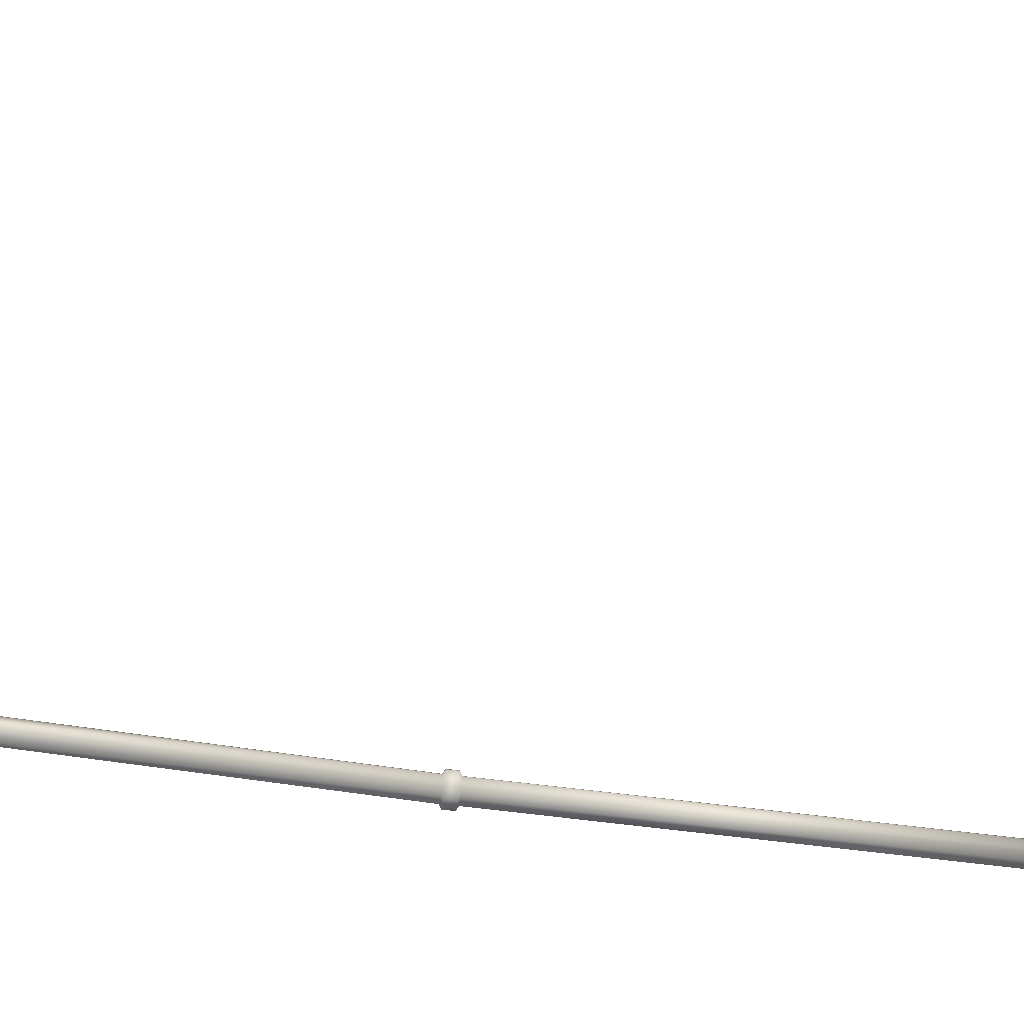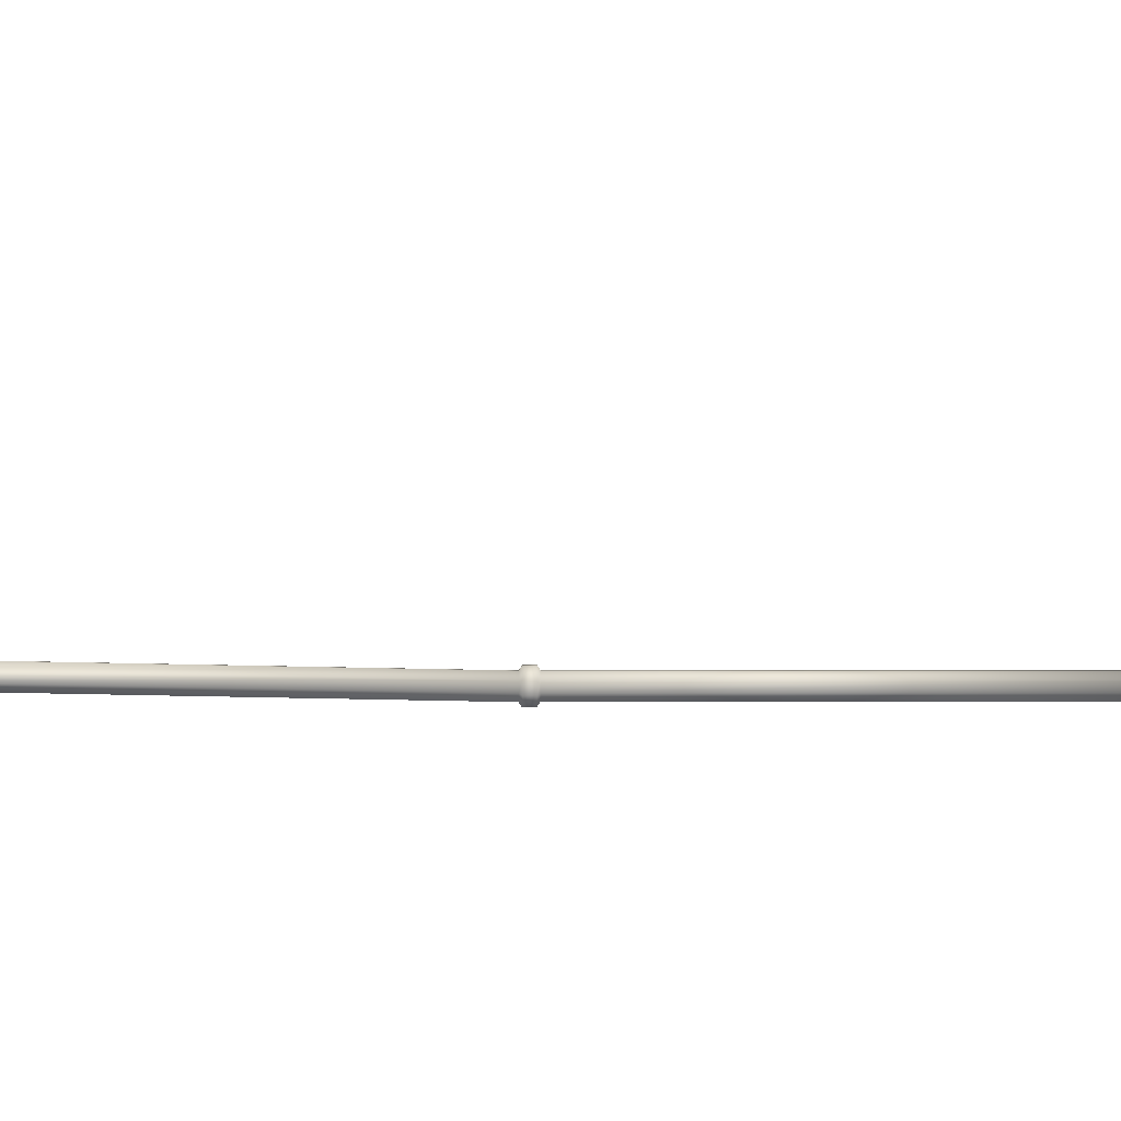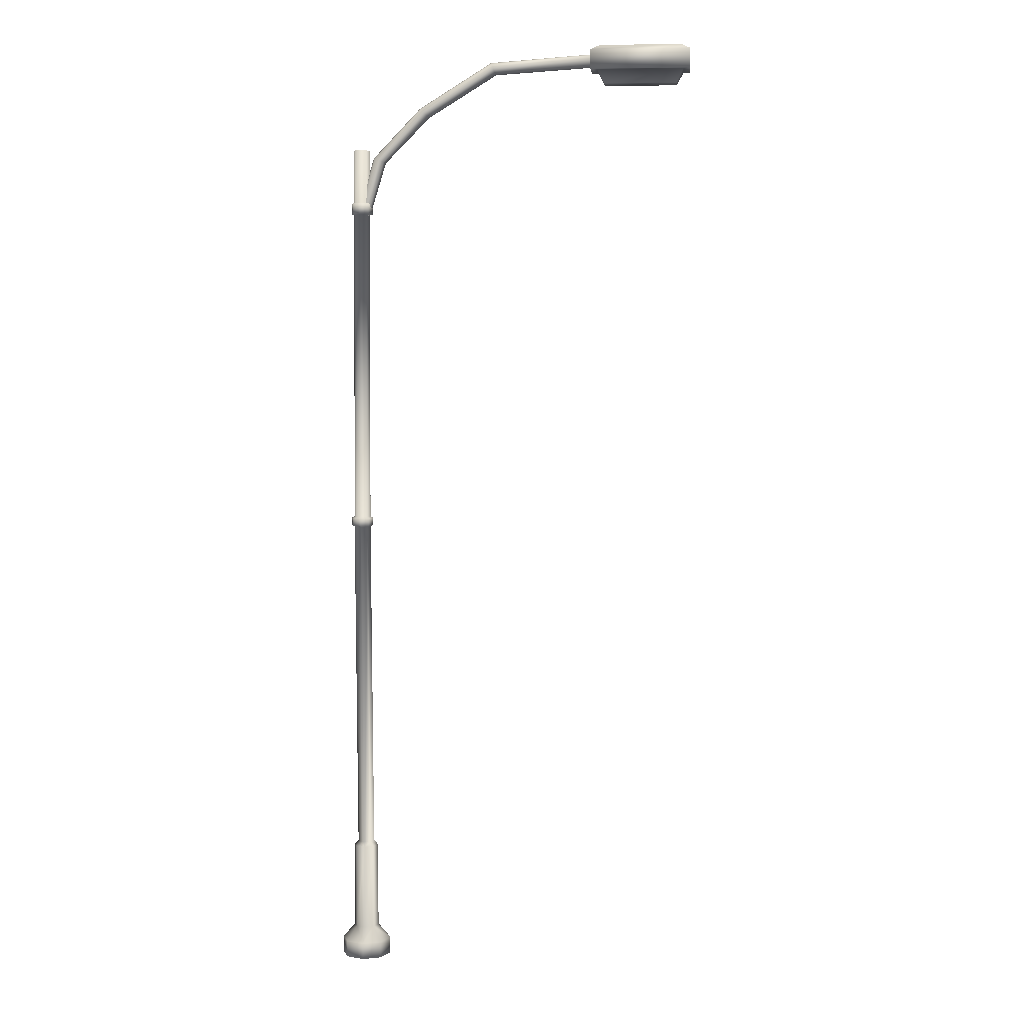
<metadata>
{"format":"obj","ext":"obj","renderer":"f3d","projection":"perspective","resolution":1024,"background":"white","views":[{"elev":-68.7,"azim":82.4,"up":"+Z"},{"elev":-22.6,"azim":88.5,"up":"+Z"},{"elev":4.9,"azim":5.7,"up":"+Y"}]}
</metadata>
<code>
o SM_Prop_LightPole_Base_86_SM_Prop_LightPole_Base_01
v 1.263 6.317 0.04847
v 1.263 6.285 0.03496
v 1.263 6.317 0.002341
v 1.948 6.376 0.1446
v 1.263 6.247 0.1446
v 1.948 6.247 0.1446
v 1.263 6.376 0.1446
v 1.886 6.408 -0.1143
v 1.325 6.408 0.1189
v 1.886 6.408 0.1189
v 1.325 6.408 -0.1143
v 1.948 6.247 -0.14
v 1.263 6.376 -0.14
v 1.948 6.376 -0.14
v 1.263 6.247 -0.14
v 1.854 6.155 -0.07868
v 1.356 6.155 0.08336
v 1.356 6.155 -0.07868
v 1.854 6.155 0.08336
v 1.307 6.247 -0.09738
v 1.903 6.247 -0.09737
v 1.903 6.247 0.1021
v 1.307 6.247 0.1021
v -0.3047 5.347 -0.05123
v -0.3047 5.27 -0.05123
v -0.3583 5.347 -0.07341
v -0.3583 5.27 -0.07341
v -0.4118 5.347 -0.05123
v -0.4118 5.27 -0.05123
v -0.434 5.27 0.002329
v -0.434 5.347 0.002329
v -0.4118 5.27 0.05588
v -0.4118 5.347 0.05588
v -0.3583 5.347 0.07806
v -0.3583 5.27 0.07806
v -0.3047 5.347 0.05588
v -0.3047 5.27 0.05588
v -0.2825 5.347 0.002329
v -0.2825 5.27 0.002329
v -0.333 3.051 0.02687
v -0.3004 0.7591 0.00233
v -0.3161 3.051 -0.01404
v -0.3174 0.7591 0.04324
v -0.3583 0.7591 -0.05552
v -0.333 3.051 -0.05495
v -0.3174 0.7591 -0.03858
v -0.3739 3.051 -0.07189
v -0.3992 0.7591 0.04324
v -0.4148 3.051 0.02687
v -0.4161 0.7591 0.00233
v -0.4318 3.051 -0.01404
v -0.3739 3.051 0.04381
v -0.3583 0.7591 0.06018
v -0.3583 5.717 0.06018
v -0.3992 5.347 0.04324
v -0.3583 5.347 0.06018
v -0.3992 5.717 0.04324
v -0.4161 5.347 0.002329
v -0.4161 5.717 0.002329
v -0.3992 5.347 -0.03858
v -0.3992 5.717 -0.03858
v -0.3583 5.347 -0.05553
v -0.3583 5.717 -0.05553
v -0.3174 5.347 -0.03858
v -0.3174 5.717 -0.03858
v -0.3004 5.717 0.002329
v -0.3004 5.347 0.002329
v -0.3174 5.717 0.04324
v -0.3174 5.347 0.04324
v -0.3992 5.27 -0.03858
v -0.4161 5.27 0.002329
v -0.3992 5.27 0.04324
v -0.3174 5.27 0.04324
v -0.3004 5.27 0.002329
v -0.2592 5.659 0.03495
v 0.0681 5.996 0.03495
v -0.2717 5.665 0.002331
v 0.05855 6.006 0.002333
v -0.3909 5.225 0.03495
v -0.4044 5.225 0.002331
v -0.4189 0.7282 0.06299
v -0.4441 0.7282 0.002332
v -0.4291 3.064 0.04099
v -0.4505 3.114 -0.01292
v -0.4519 3.064 -0.01404
v -0.4277 3.114 0.04204
v -0.374 3.063 0.0639
v -0.3729 3.114 0.0647
v -0.3188 3.063 0.04112
v -0.318 3.114 0.0419
v -0.2953 3.114 -0.01291
v -0.296 3.063 -0.01403
v -0.318 3.114 -0.06774
v -0.3188 3.064 -0.0692
v -0.3729 3.114 -0.09052
v -0.374 3.064 -0.09197
v -0.4277 3.115 -0.06787
v -0.4291 3.064 -0.06905
v 1.263 6.35 -0.03028
v 1.263 6.364 0.002341
v 1.263 6.35 0.03496
v -0.3583 -0.07511 -0.1705
v -0.4805 -0.07511 -0.1199
v -0.4805 0.03863 -0.1199
v -0.3583 0.03863 -0.1705
v -0.4189 0.135 -0.05834
v -0.3583 0.135 -0.08347
v -0.3583 0.7282 -0.08347
v -0.4189 0.7282 -0.05834
v -0.3992 0.7591 -0.03858
v -0.4148 3.051 -0.05495
v -0.3583 0.7282 0.08812
v -0.2976 0.7282 0.06299
v -0.3583 0.135 0.08813
v -0.2976 0.135 0.06299
v -0.3583 0.03863 0.1752
v -0.236 0.03863 0.1246
v -0.3583 -0.07511 0.1752
v -0.236 -0.07511 0.1246
v -0.3583 5.27 -0.05553
v -0.3174 5.27 -0.03858
v 0.5611 6.315 0.002337
v 0.0681 5.996 -0.03029
v 0.5663 6.302 -0.03028
v 0.5663 6.302 0.03496
v 0.1238 5.941 0.002335
v 0.5912 6.242 0.03496
v 0.1142 5.95 0.03495
v 0.5964 6.229 0.002337
v 1.263 6.271 0.002341
v 0.5912 6.242 -0.03028
v 0.1142 5.95 -0.03028
v 1.263 6.285 -0.03028
v -0.2592 5.659 -0.03029
v -0.3909 5.225 -0.03029
v -0.1989 5.634 0.03495
v -0.1864 5.629 0.002333
v -0.3257 5.225 0.03495
v -0.3121 5.225 0.002331
v -0.1989 5.634 -0.03029
v -0.3257 5.225 -0.03029
v -0.3583 5.225 0.04846
v -0.229 5.647 0.04846
v 0.09116 5.973 0.04846
v 0.5788 6.272 0.04847
v -0.3583 5.225 -0.0438
v -0.229 5.647 -0.0438
v 0.09117 5.973 -0.0438
v 0.5788 6.272 -0.04379
v 1.263 6.317 -0.04379
v -0.2976 0.7282 -0.05834
v -0.2976 0.135 -0.05834
v -0.4805 -0.07511 0.1246
v -0.4805 0.03863 0.1246
v -0.5311 -0.07511 0.002328
v -0.5311 0.03863 0.002328
v -0.4189 0.135 0.06299
v -0.4441 0.135 0.002332
v -0.236 0.03863 -0.1199
v -0.1854 -0.07511 0.002332
v -0.236 -0.07511 -0.1199
v -0.1854 0.03863 0.002332
v -0.2725 0.135 0.002332
v -0.2725 0.7282 0.002332
v -0.373 3.126 0.04459
v -0.4136 3.126 0.02773
v -0.3323 3.126 0.02773
v -0.3154 3.126 -0.01295
v -0.3323 3.126 -0.05364
v -0.373 3.126 -0.07048
v -0.4136 3.126 -0.05364
v -0.4305 3.126 -0.01295
v -0.3583 5.27 0.06018
v -0.3583 -0.07511 0.002328
v -0.3583 5.717 0.002329
f 1 2 3
f 118 119 117 116
f 82 109 106 158
f 151 152 107 108
f 7 13 15 5
f 68 54 56 69
f 11 8 14 13
f 56 55 33 34
f 21 20 15 12
f 14 8 10 4
f 144 145 125 76
f 27 29 28 26
f 69 67 66 68
f 33 31 30 32
f 8 11 9 10
f 36 34 35 37
f 37 39 38 36
f 39 25 24 38
f 159 162 160 161
f 50 51 111 110
f 52 49 48 53
f 46 45 42 41
f 57 59 58 55
f 59 61 60 58
f 63 62 60 61
f 65 64 62 63
f 105 102 103 104
f 34 33 32 35
f 67 64 65 66
f 115 163 164 113
f 64 67 38 24
f 39 74 121 25
f 31 33 55 58
f 123 134 77 78
f 134 135 80 77
f 43 113 164 41
f 121 169 170 120
f 92 94 93 91
f 44 47 45 46
f 83 86 84 85
f 87 88 86 83
f 172 71 70 171
f 99 100 3
f 100 101 3
f 101 1 3
f 31 28 29 30
f 156 158 106 104
f 157 114 112 81
f 112 113 43 53
f 53 43 40 52
f 40 43 41 42
f 48 50 82 81
f 44 108 109 110
f 12 15 13 14
f 69 36 38 67
f 26 62 64 24
f 31 58 60 28
f 129 126 132 131
f 129 130 2 127
f 122 124 123 78
f 99 124 122 100
f 75 77 80 79
f 130 129 131 133
f 126 129 127 128
f 76 78 77 75
f 126 137 140 132
f 138 139 137 136
f 137 139 141 140
f 136 137 126 128
f 125 101 100 122
f 147 140 141 146
f 136 128 144 143
f 149 148 123 124
f 150 149 124 99
f 145 1 101 125
f 148 132 140 147
f 134 147 146 135
f 123 148 147 134
f 138 136 143 142
f 107 105 104 106
f 128 127 145 144
f 127 2 1 145
f 142 143 75 79
f 143 144 76 75
f 131 132 148 149
f 150 133 131 149
f 48 81 112 53
f 106 109 108 107
f 54 57 55 56
f 157 154 116 114
f 156 104 103 155
f 81 82 158 157
f 152 159 105 107
f 161 102 105 159
f 110 109 82 50
f 49 51 50 48
f 40 42 92 89
f 90 91 168 167
f 98 111 51 85
f 94 45 47 96
f 84 172 171 97
f 49 52 87 83
f 9 11 13 7
f 86 88 165 166
f 85 84 97 98
f 51 49 83 85
f 27 25 121 120
f 56 34 36 69
f 150 99 3
f 133 150 3
f 130 133 3
f 2 130 3
f 46 41 164 151
f 114 115 113 112
f 46 151 108 44
f 153 118 116 154
f 115 117 162 163
f 119 160 162 117
f 116 117 115 114
f 164 163 152 151
f 157 158 156 154
f 25 27 26 24
f 154 156 155 153
f 163 162 159 152
f 6 12 14 4
f 73 167 168 74
f 96 98 97 95
f 165 173 72 166
f 89 90 88 87
f 76 125 122 78
f 167 73 173 165
f 94 96 95 93
f 89 92 91 90
f 120 170 171 70
f 110 111 47 44
f 166 72 71 172
f 74 168 169 121
f 10 9 7 4
f 28 60 62 26
f 73 74 39 37
f 29 27 120 70
f 30 29 70 71
f 173 35 32 72
f 30 71 72 32
f 173 73 37 35
f 96 47 111 98
f 93 169 168 91
f 95 170 169 93
f 88 90 167 165
f 84 86 166 172
f 92 42 45 94
f 97 171 170 95
f 52 40 89 87
f 102 161 174
f 103 102 174
f 161 160 174
f 155 103 174
f 160 119 174
f 153 155 174
f 119 118 174
f 118 153 174
f 65 63 175
f 66 65 175
f 63 61 175
f 68 66 175
f 61 59 175
f 54 68 175
f 59 57 175
f 57 54 175
f 12 6 22 21
f 20 23 5 15
f 6 5 23 22
f 4 7 5 6
f 16 19 17 18
f 16 18 20 21
f 19 16 21 22
f 17 23 20 18
f 22 23 17 19

</code>
